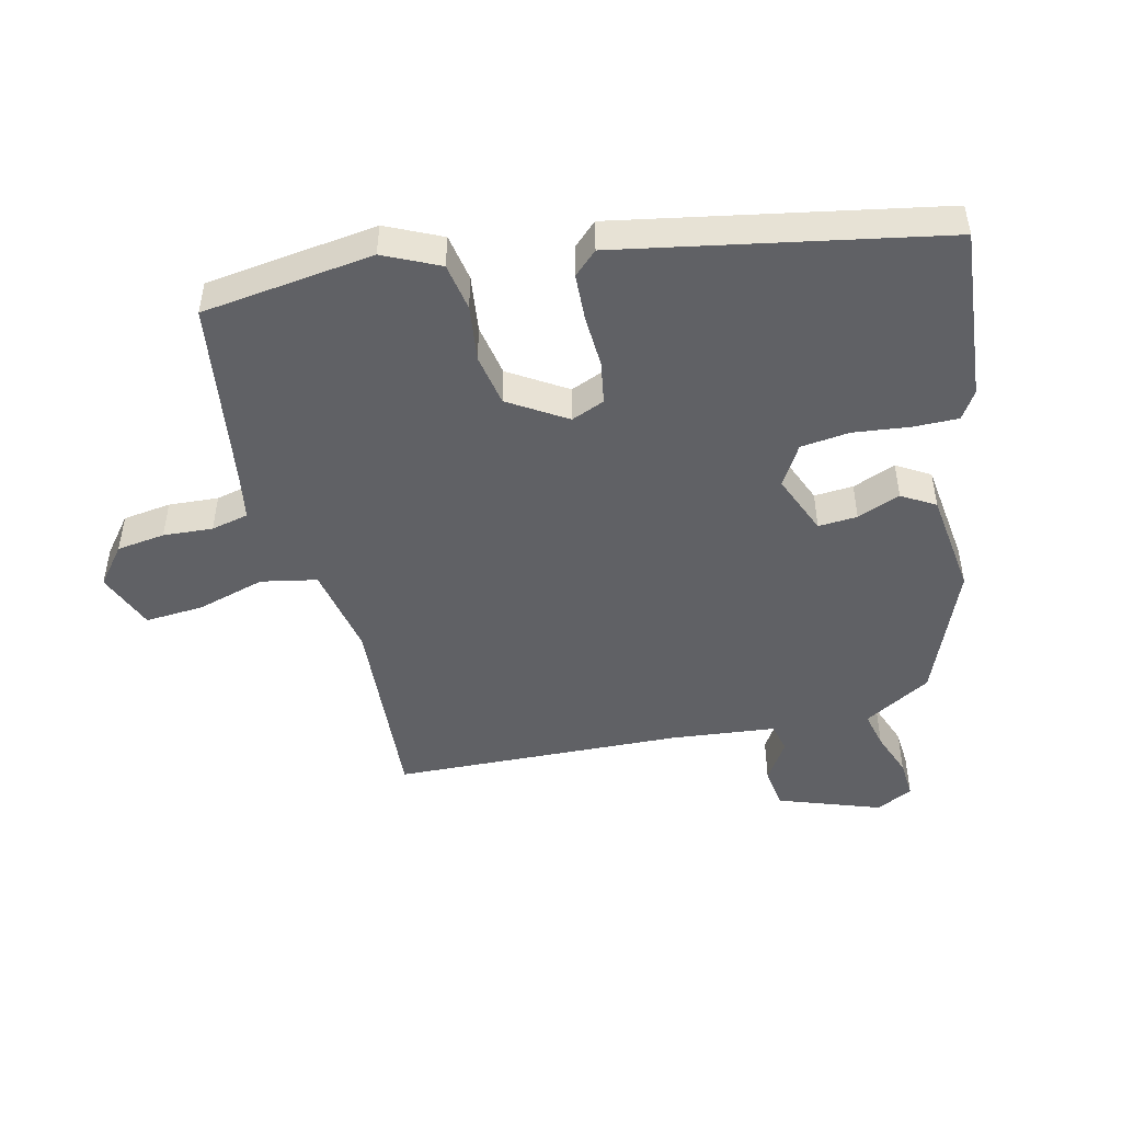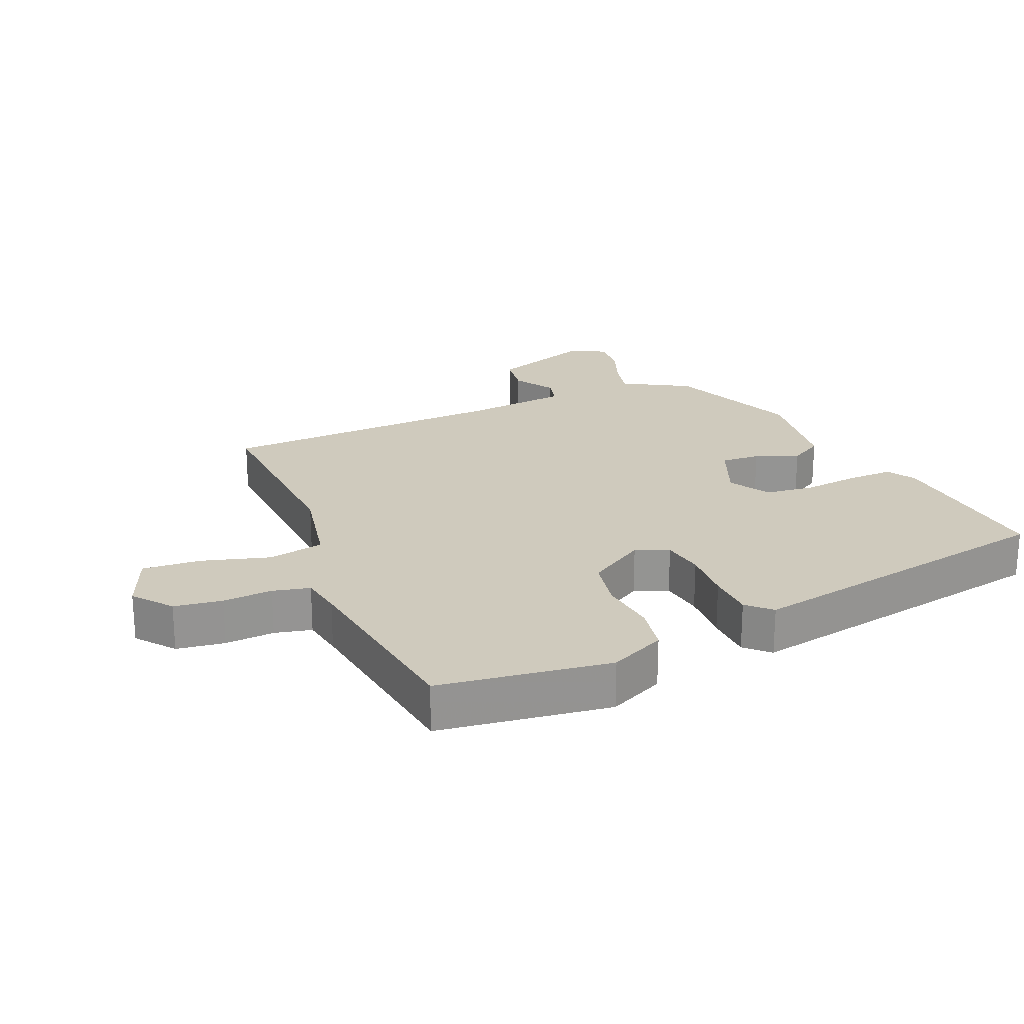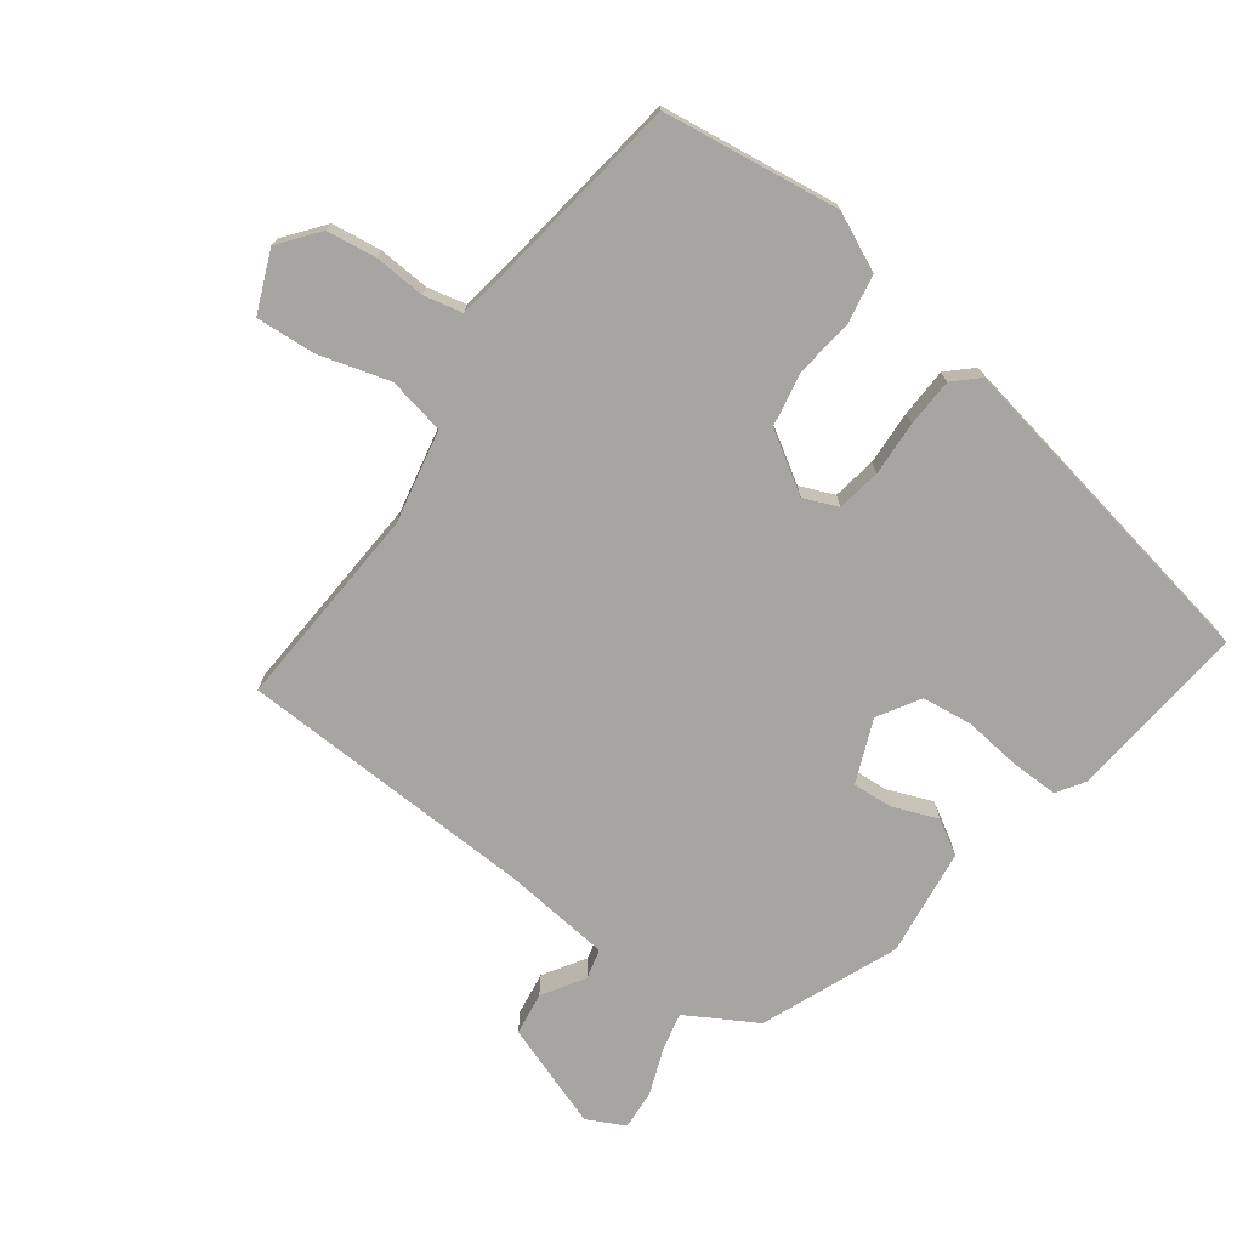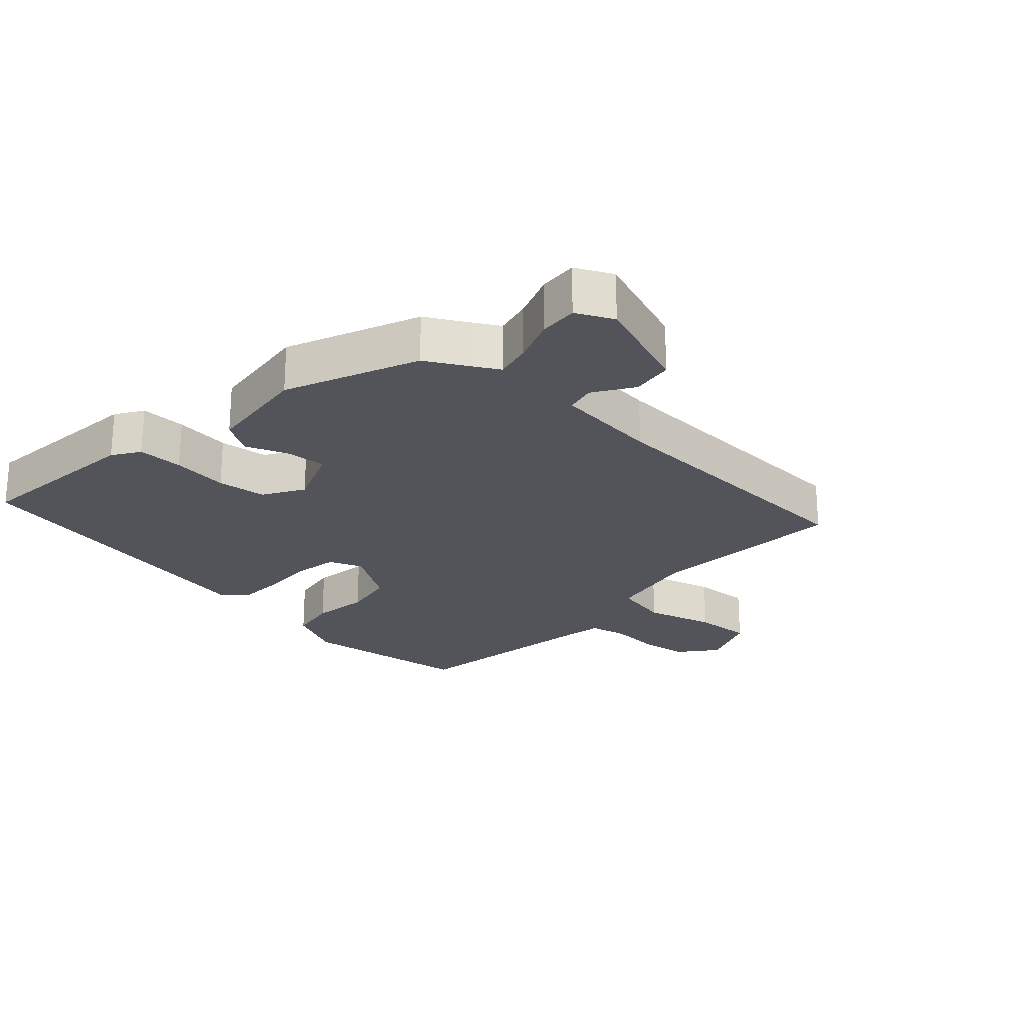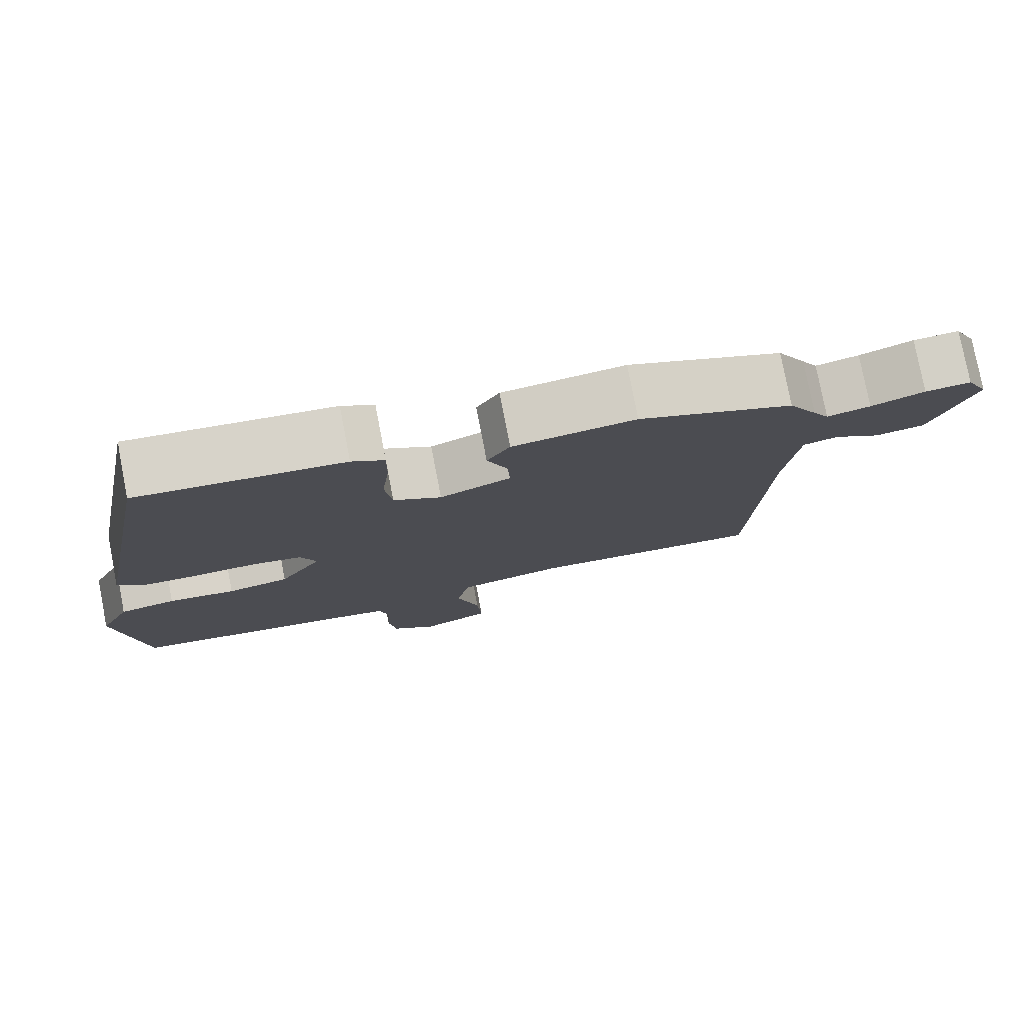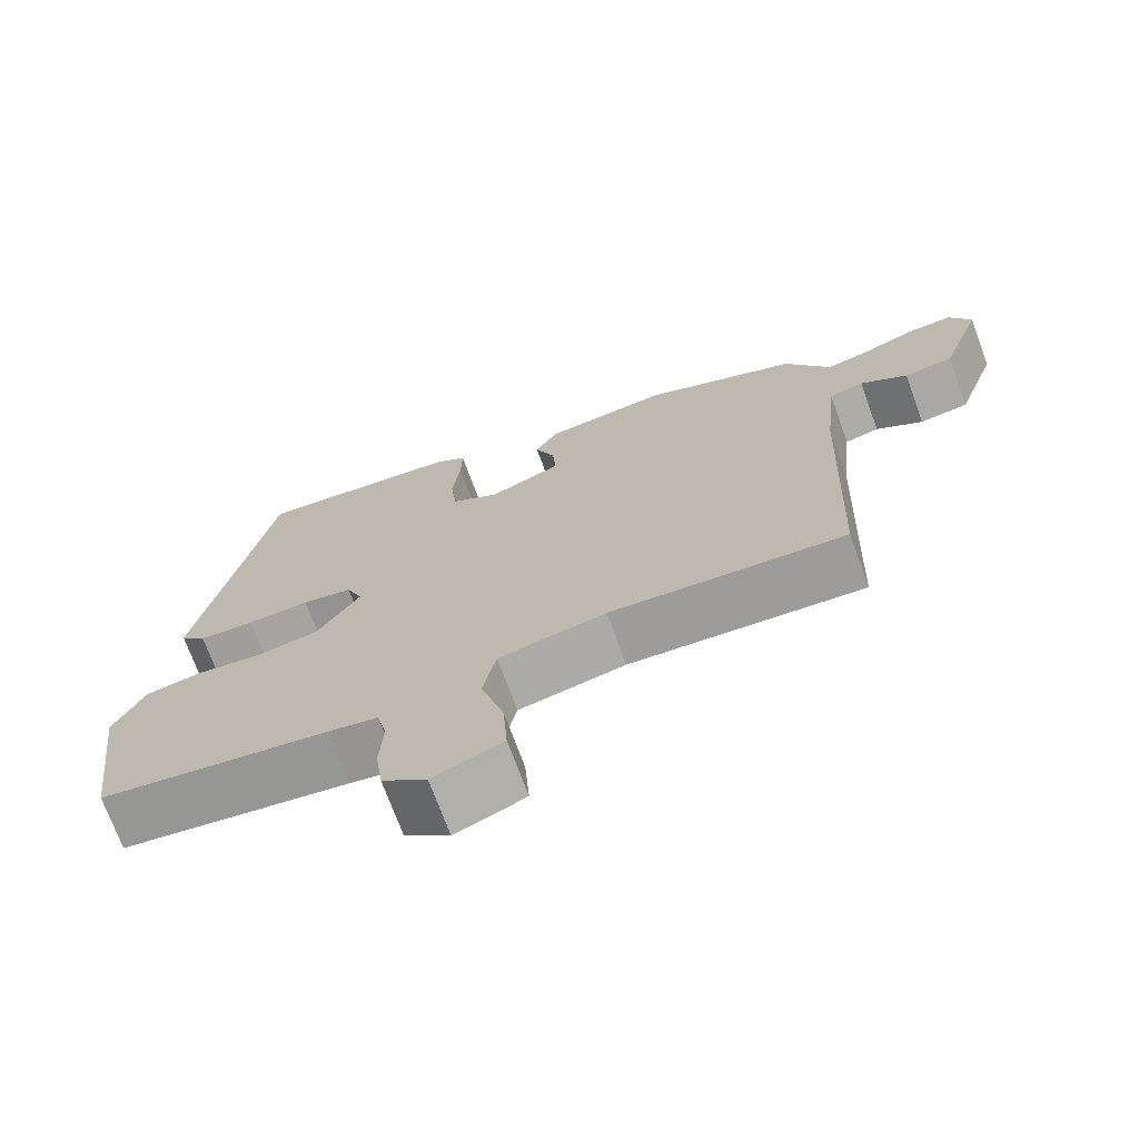
<metadata>
{"format":"obj","ext":"obj","renderer":"f3d","projection":"perspective","resolution":1024,"background":"white","views":[{"elev":-48.2,"azim":-76.5,"up":"+Y"},{"elev":23.1,"azim":-112.8,"up":"+Y"},{"elev":-73.8,"azim":-126.2,"up":"+Y"},{"elev":-23.8,"azim":46.9,"up":"+Y"},{"elev":78.3,"azim":-10.9,"up":"+Z"},{"elev":-71.9,"azim":20.1,"up":"+Z"}]}
</metadata>
<code>
v -0.485 0.07 -0.505
v -0.52 0.07 -0.241
v -0.48 0.07 -0.156
v -0.407 0.07 -0.143
v -0.32 0.07 -0.154
v -0.24 0.07 -0.139
v -0.185 0.07 -0.051
v -0.206 0.07 0
v -0.271 0.07 0.011
v -0.352 0.07 0.007
v -0.424 0.07 0.01
v -0.458 0.07 0.046
v -0.366 0.07 0.538
v -0.1 0.07 0.513
v -0.058 0.07 0.486
v -0.059 0.07 0.416
v -0.069 0.07 0.33
v -0.06 0.07 0.255
v 0.002 0.07 0.218
v 0.095 0.07 0.256
v 0.091 0.07 0.316
v 0.065 0.07 0.382
v 0.095 0.07 0.433
v 0.255 0.07 0.453
v 0.457 0.07 0.37
v 0.495 0.07 0.303
v 0.516 0.07 0.267
v 0.572 0.07 0.28
v 0.641 0.07 0.306
v 0.7 0.07 0.31
v 0.728 0.07 0.254
v 0.673 0.07 0.098
v 0.609 0.07 0.089
v 0.548 0.07 0.128
v 0.503 0.07 0.117
v 0.486 0.07 -0.044
v 0.468 0.07 -0.486
v 0.164 0.07 -0.467
v 0.025 0.07 -0.495
v 0.008 0.07 -0.58
v 0.038 0.07 -0.685
v 0.044 0.07 -0.774
v -0.046 0.07 -0.811
v -0.104 0.07 -0.765
v -0.114 0.07 -0.691
v -0.109 0.07 -0.615
v -0.122 0.07 -0.558
v -0.186 0.07 -0.547
v -0.485 0 -0.505
v -0.52 0 -0.241
v -0.48 0 -0.156
v -0.407 0 -0.143
v -0.32 0 -0.154
v -0.24 0 -0.139
v -0.185 0 -0.051
v -0.206 0 0
v -0.271 0 0.011
v -0.352 0 0.007
v -0.424 0 0.01
v -0.458 0 0.046
v -0.366 0 0.538
v -0.1 0 0.513
v -0.058 0 0.486
v -0.059 0 0.416
v -0.069 0 0.33
v -0.06 0 0.255
v 0.002 0 0.218
v 0.095 0 0.256
v 0.091 0 0.316
v 0.065 0 0.382
v 0.095 0 0.433
v 0.255 0 0.453
v 0.457 0 0.37
v 0.495 0 0.303
v 0.516 0 0.267
v 0.572 0 0.28
v 0.641 0 0.306
v 0.7 0 0.31
v 0.728 0 0.254
v 0.673 0 0.098
v 0.609 0 0.089
v 0.548 0 0.128
v 0.503 0 0.117
v 0.486 0 -0.044
v 0.468 0 -0.486
v 0.164 0 -0.467
v 0.025 0 -0.495
v 0.008 0 -0.58
v 0.038 0 -0.685
v 0.044 0 -0.774
v -0.046 0 -0.811
v -0.104 0 -0.765
v -0.114 0 -0.691
v -0.109 0 -0.615
v -0.122 0 -0.558
v -0.186 0 -0.547
f 43 44 45 46
f 43 46 47
f 40 41 42 43
f 39 40 43 47
f 36 37 38
f 35 36 38 39
f 31 32 33 34
f 31 34 35
f 28 29 30 31
f 27 28 31 35
f 26 27 35 39
f 21 22 23 24
f 20 21 24 25
f 19 20 25 26
f 14 15 16 17
f 14 17 18
f 13 14 18
f 12 13 18
f 9 10 11 12
f 8 9 12 18
f 7 8 18 19
f 2 3 4 5
f 48 1 2 5
f 48 5 6
f 26 39 47 48
f 19 26 48
f 6 7 19 48
f 94 93 92 91
f 95 94 91
f 91 90 89 88
f 95 91 88 87
f 86 85 84
f 87 86 84 83
f 82 81 80 79
f 83 82 79
f 79 78 77 76
f 83 79 76 75
f 87 83 75 74
f 72 71 70 69
f 73 72 69 68
f 74 73 68 67
f 65 64 63 62
f 66 65 62
f 66 62 61
f 66 61 60
f 60 59 58 57
f 66 60 57 56
f 67 66 56 55
f 53 52 51 50
f 53 50 49 96
f 54 53 96
f 96 95 87 74
f 96 74 67
f 96 67 55 54
f 1 49 50 2
f 2 50 51 3
f 3 51 52 4
f 4 52 53 5
f 5 53 54 6
f 6 54 55 7
f 7 55 56 8
f 8 56 57 9
f 9 57 58 10
f 10 58 59 11
f 11 59 60 12
f 12 60 61 13
f 13 61 62 14
f 14 62 63 15
f 15 63 64 16
f 16 64 65 17
f 17 65 66 18
f 18 66 67 19
f 19 67 68 20
f 20 68 69 21
f 21 69 70 22
f 22 70 71 23
f 23 71 72 24
f 24 72 73 25
f 25 73 74 26
f 26 74 75 27
f 27 75 76 28
f 28 76 77 29
f 29 77 78 30
f 30 78 79 31
f 31 79 80 32
f 32 80 81 33
f 33 81 82 34
f 34 82 83 35
f 35 83 84 36
f 36 84 85 37
f 37 85 86 38
f 38 86 87 39
f 39 87 88 40
f 40 88 89 41
f 41 89 90 42
f 42 90 91 43
f 43 91 92 44
f 44 92 93 45
f 45 93 94 46
f 46 94 95 47
f 47 95 96 48
f 48 96 49 1

</code>
